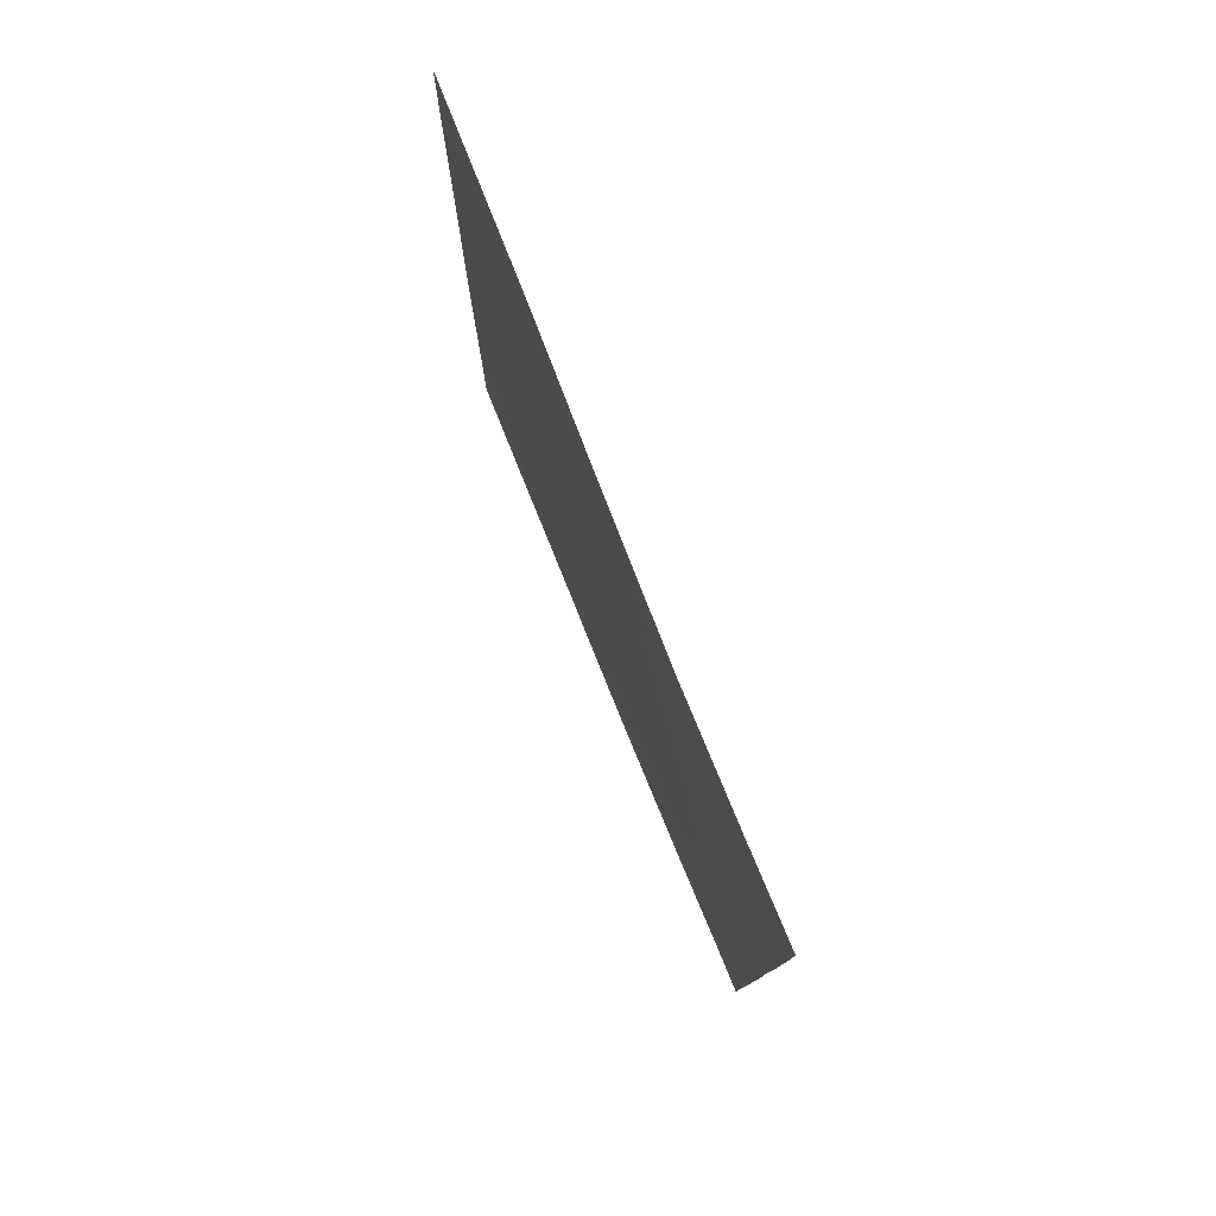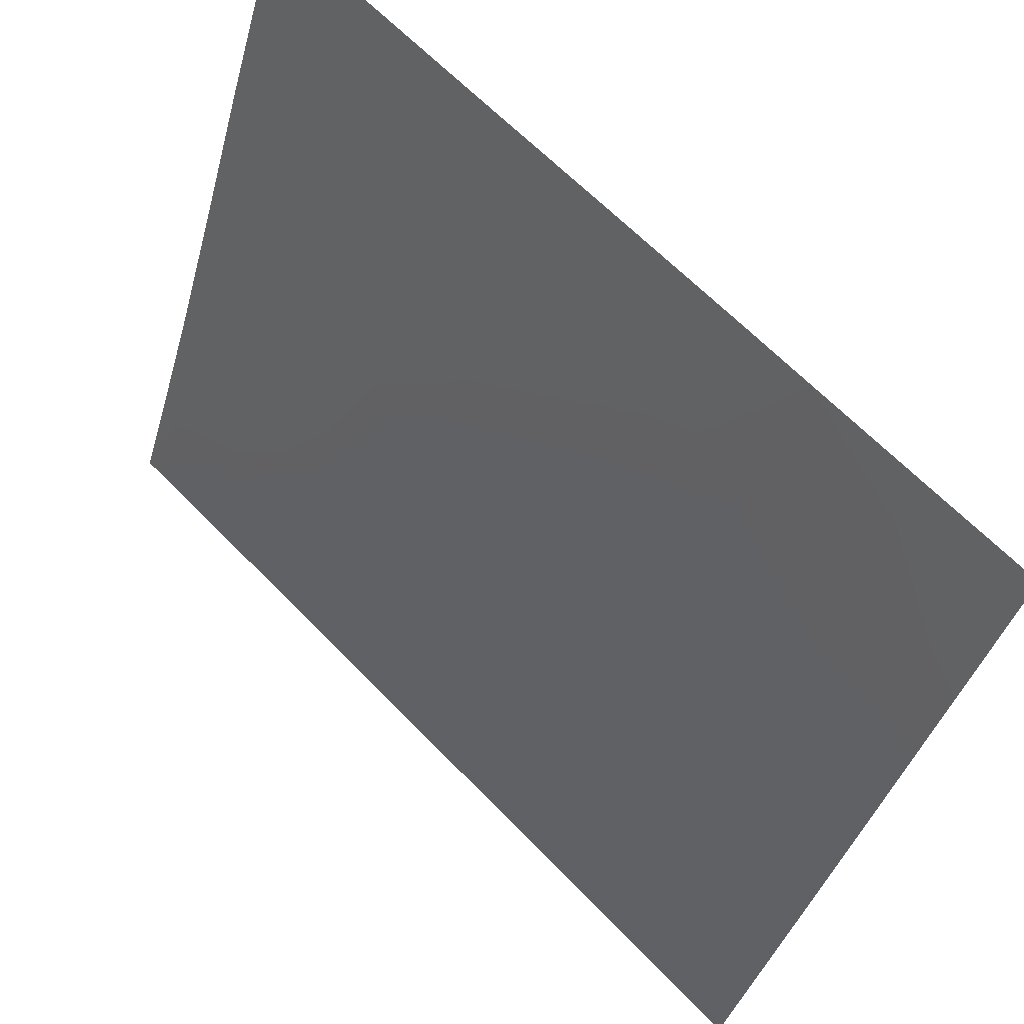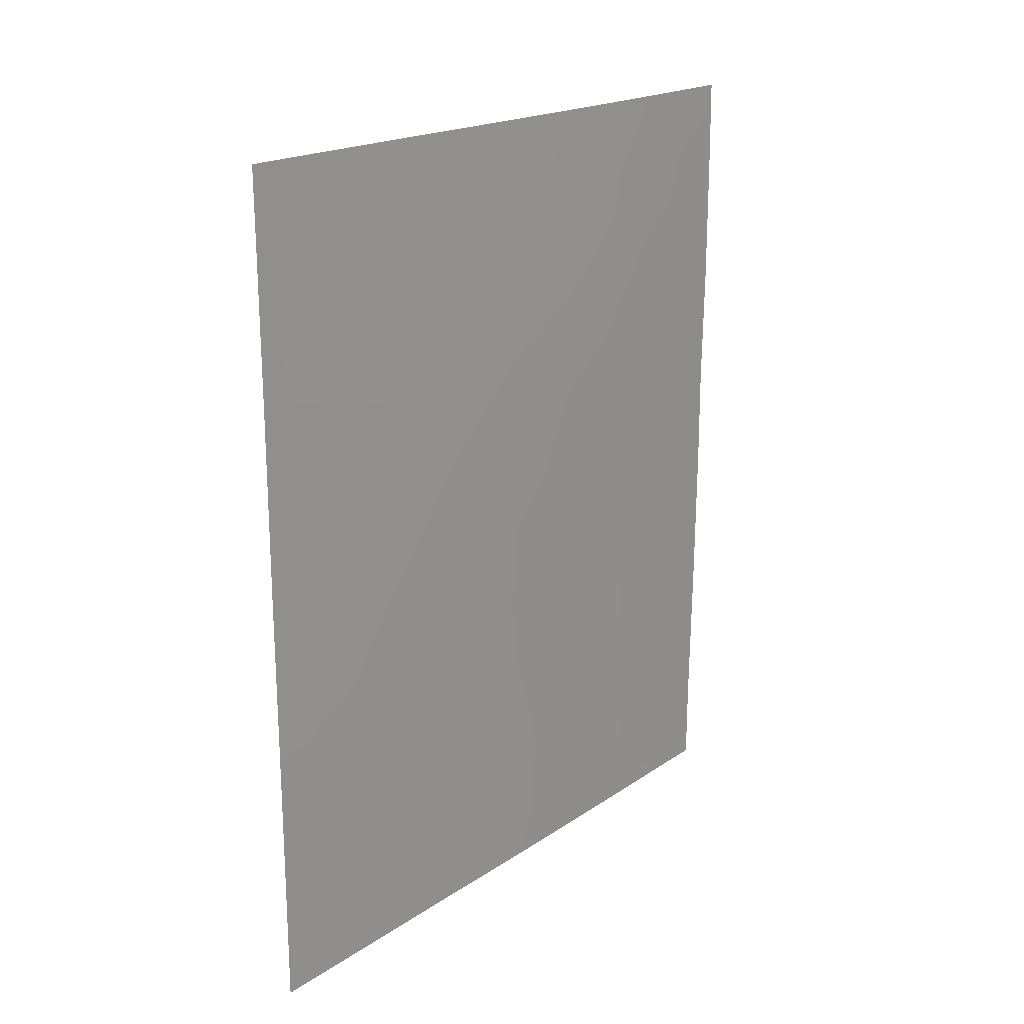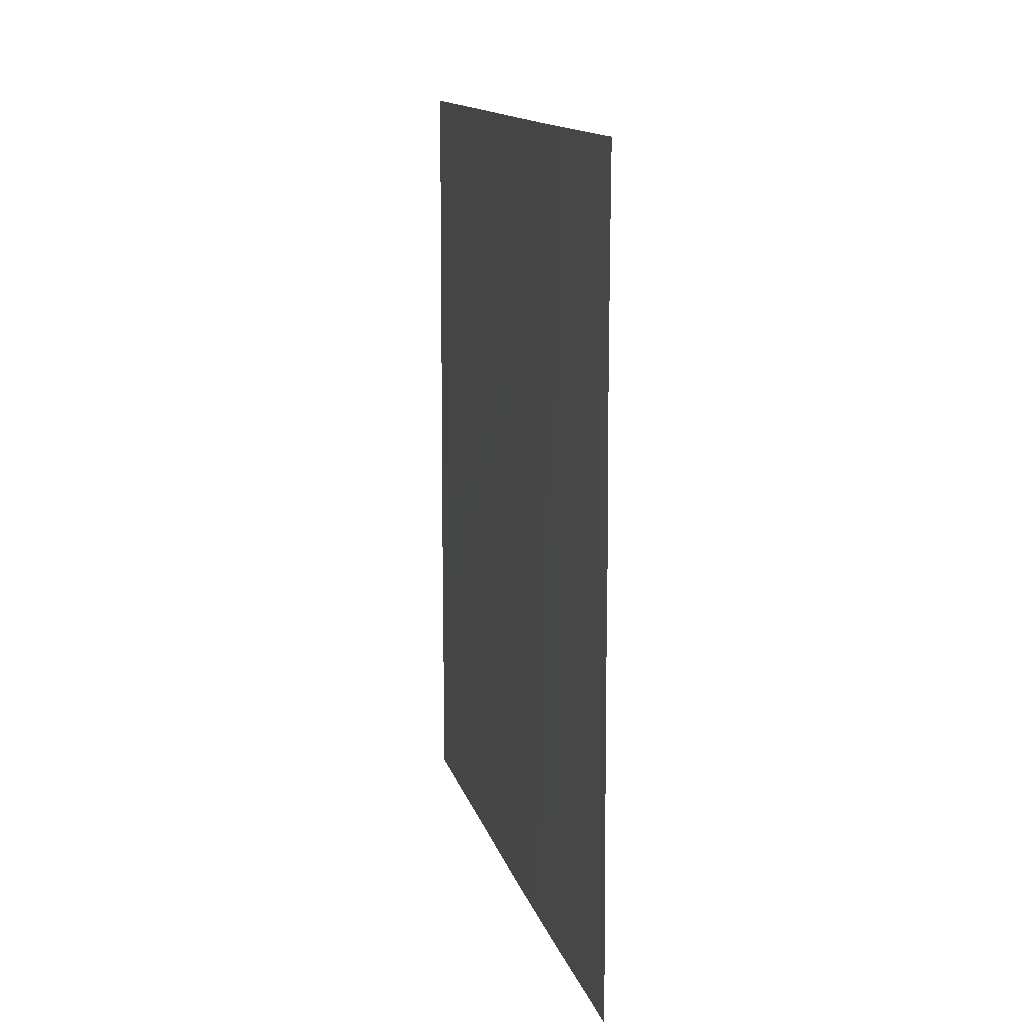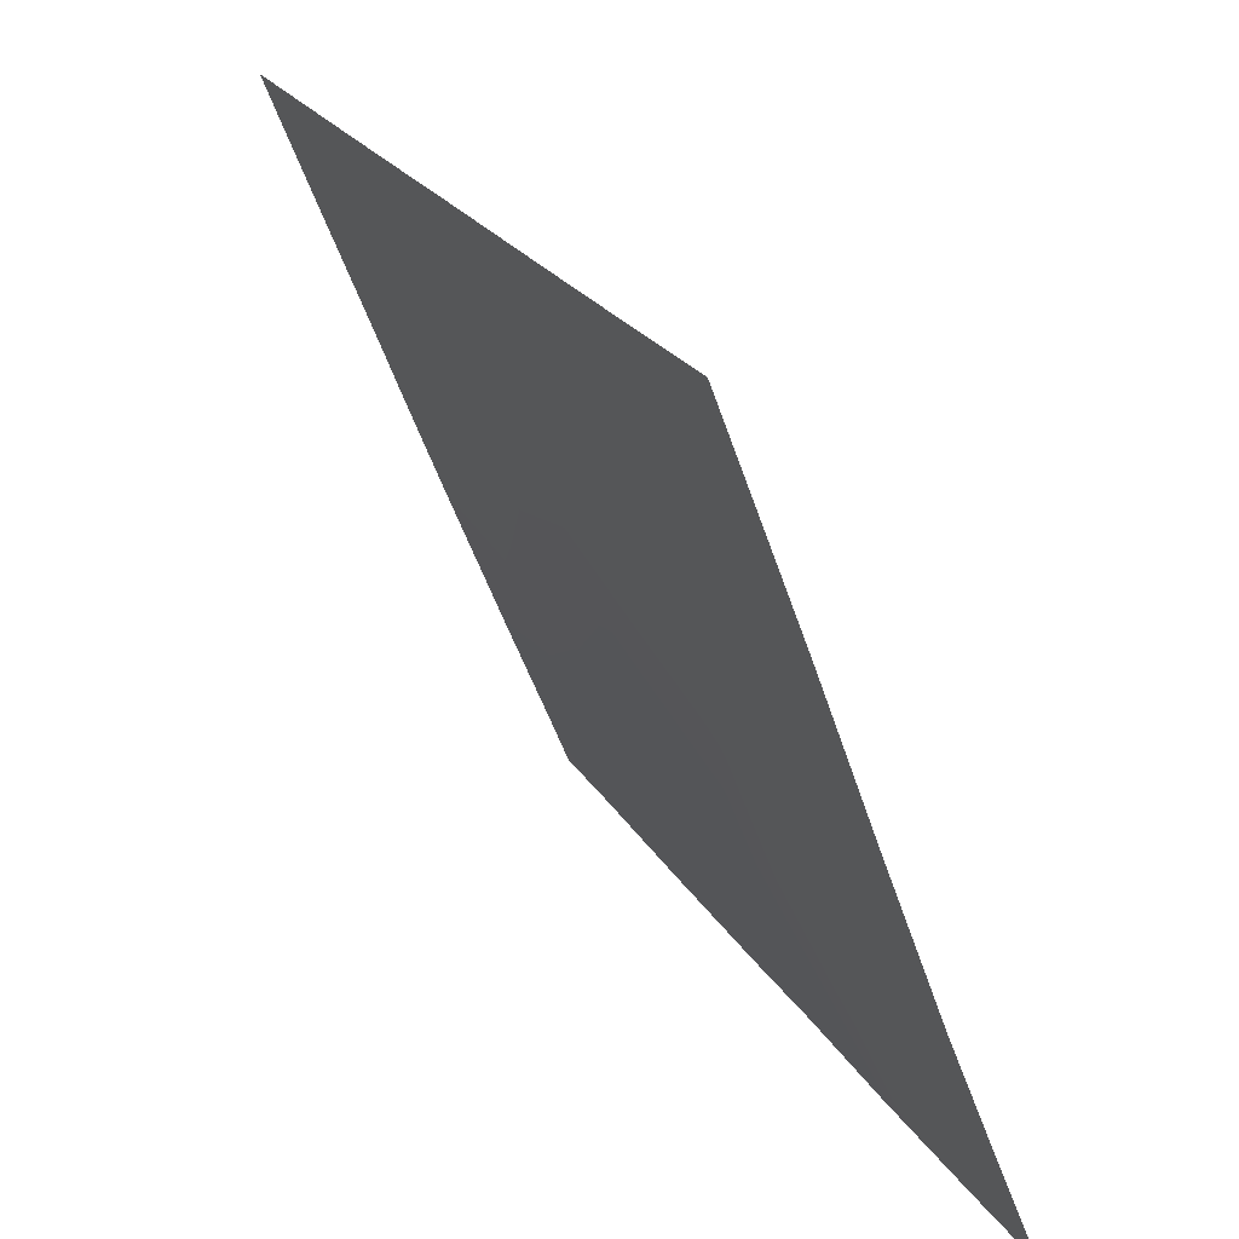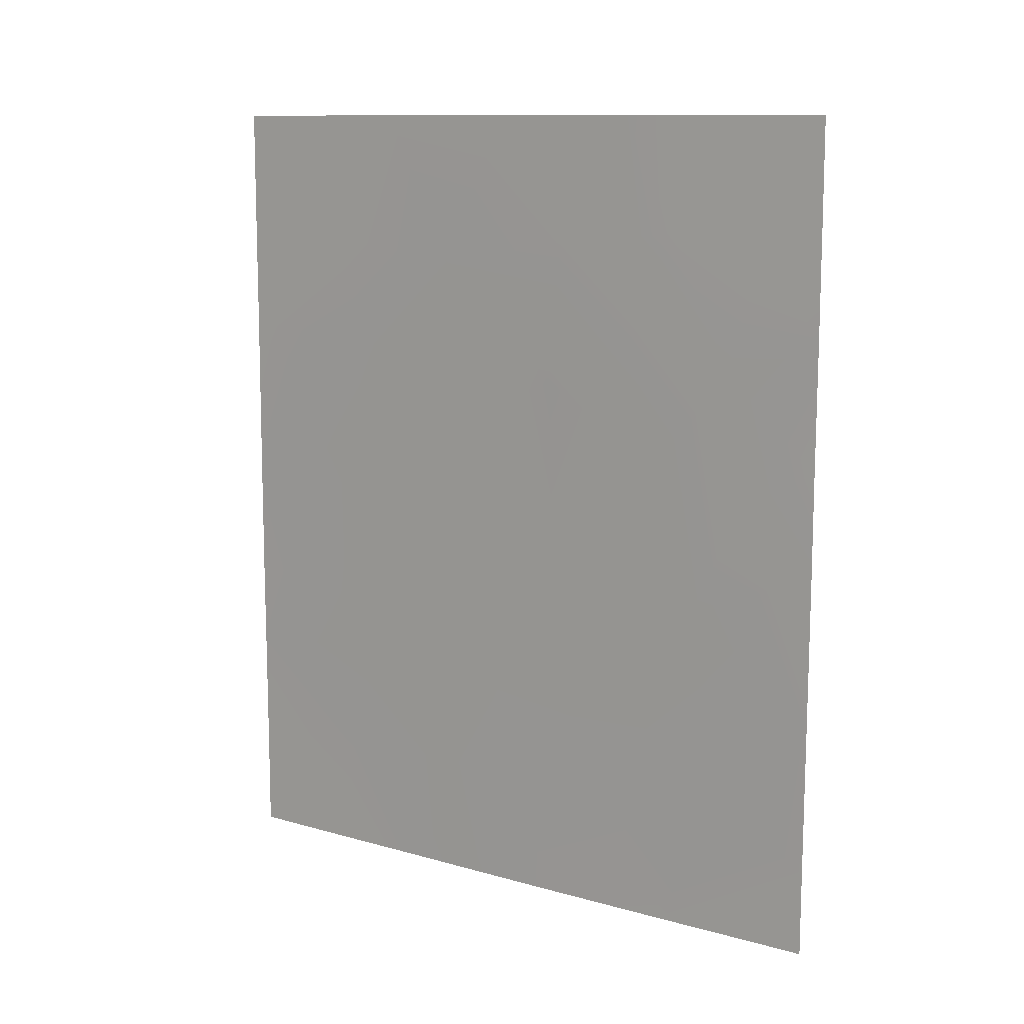
<metadata>
{"format":"obj","ext":"obj","renderer":"f3d","projection":"perspective","resolution":1024,"background":"white","views":[{"elev":78.7,"azim":179.4,"up":"+Y"},{"elev":65.4,"azim":-44.2,"up":"+Z"},{"elev":19.2,"azim":60.4,"up":"+Y"},{"elev":14.2,"azim":-172.7,"up":"+Y"},{"elev":23.4,"azim":156.4,"up":"+Z"},{"elev":11.2,"azim":146.3,"up":"+Y"}]}
</metadata>
<code>
v -105.6 38 76.12
v -105.9 38 75.51
v -104.7 46.83 78.2
v -103.1 50 82.39
v -105.8 45.11 75.47
v -102.1 50 85.04
v -102.7 38 83.42
v -102.1 38 85
v -103.4 38 81.75
v -104.2 46.08 79.54
v -105.8 46.85 75.44
v -105.8 50 75.45
v -103.4 43.35 81.73
v -102.9 46.5 82.83
v -102.1 42.38 85.02
v -102.1 46.6 85.02
v -104.7 39.64 78.43
v -105.8 41.5 75.48
v -104.7 50 78.31
v -102.6 50 83.89
v -102.7 48.12 83.52
v -102.1 39.57 85.01
v -104.2 38 79.66
v -105.3 46.41 76.72
v -105.4 44.53 76.49
v -104.5 41.46 78.83
v -105.8 48.71 75.44
v -105.5 48.43 76.2
v -105.3 50 76.63
v -105.8 43.62 75.46
v -104.2 43.68 79.51
v -104.2 48.15 79.38
v -102.8 39.76 83.22
v -102.1 44.13 85.02
v -102.1 41.23 85.01
v -102.6 42.66 83.74
v -105.9 39.2 75.51
v -105 38 77.59
v -104.8 45.01 77.86
v -103.8 41.68 80.67
v -103.9 50 80.37
v -103.5 47.77 81.34
v -105.2 40.48 77.04
v -103.6 45.37 81.21
v -105.1 42.91 77.21
v -102.8 44.84 83.21
v -103.7 38 80.97
v -103.5 39.77 81.48
v -104.1 39.83 79.98
v -102.1 48.87 85.03
v -104.9 48.35 77.59
v -103 41.41 82.79
f 37 1 2
f 6 50 20
f 22 7 33
f 7 9 33
f 3 32 10
f 35 33 52
f 16 14 21
f 40 31 13
f 52 48 40
f 31 45 39
f 18 30 45
f 11 24 5
f 19 41 32
f 7 22 8
f 23 38 17
f 28 24 11
f 45 30 25
f 31 10 44
f 11 27 28
f 27 12 28
f 12 29 28
f 29 19 51
f 30 5 25
f 3 51 32
f 3 24 51
f 32 42 10
f 34 15 36
f 15 35 36
f 35 22 33
f 45 26 43
f 16 46 14
f 37 18 43
f 37 43 38
f 38 43 17
f 32 41 42
f 39 3 10
f 39 10 31
f 40 48 49
f 40 49 26
f 40 26 31
f 41 4 42
f 4 21 42
f 31 26 45
f 13 31 44
f 13 44 46
f 10 42 44
f 44 42 14
f 16 34 46
f 9 47 48
f 47 23 49
f 48 52 33
f 35 52 36
f 17 43 26
f 21 20 50
f 21 50 16
f 40 13 52
f 52 13 36
f 28 51 24
f 26 49 17
f 25 39 45
f 14 46 44
f 33 9 48
f 24 3 39
f 24 39 25
f 24 25 5
f 46 36 13
f 34 36 46
f 1 37 38
f 29 51 28
f 20 21 4
f 23 17 49
f 48 47 49
f 18 45 43
f 51 19 32
f 21 14 42

</code>
